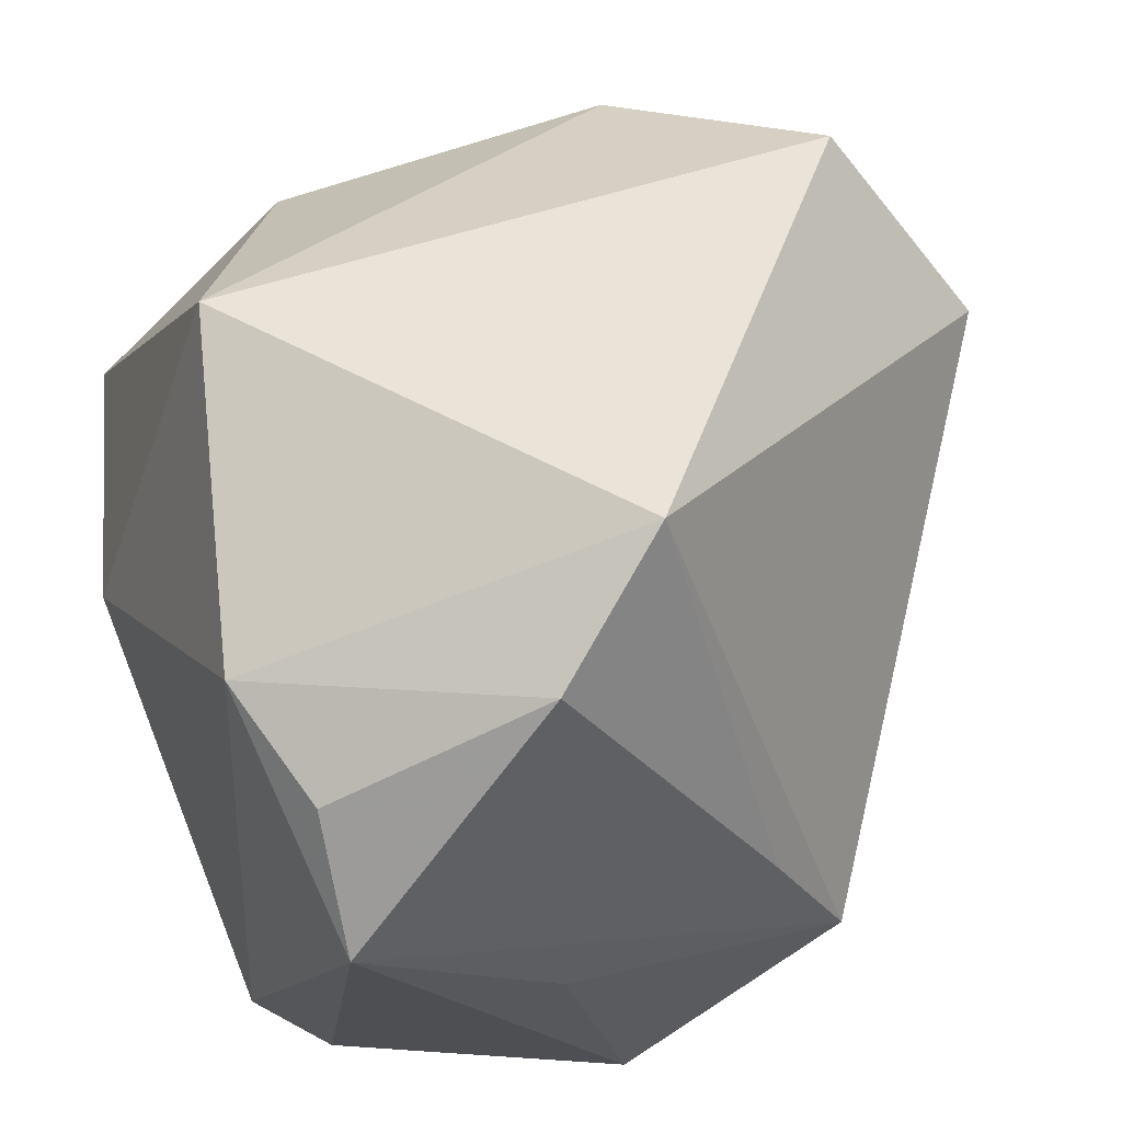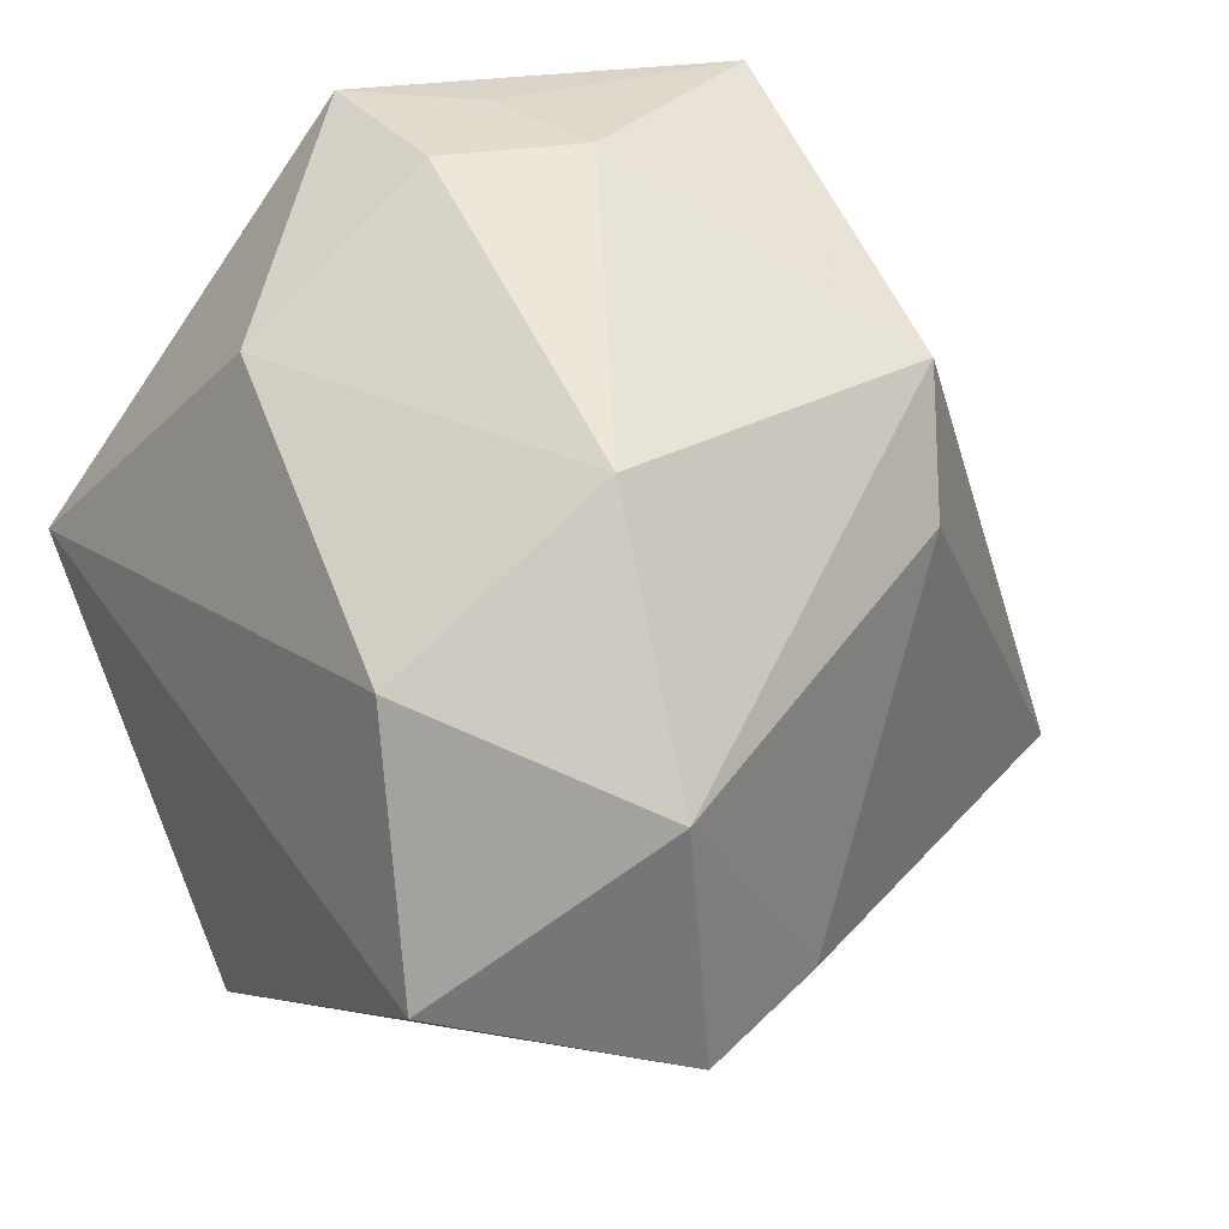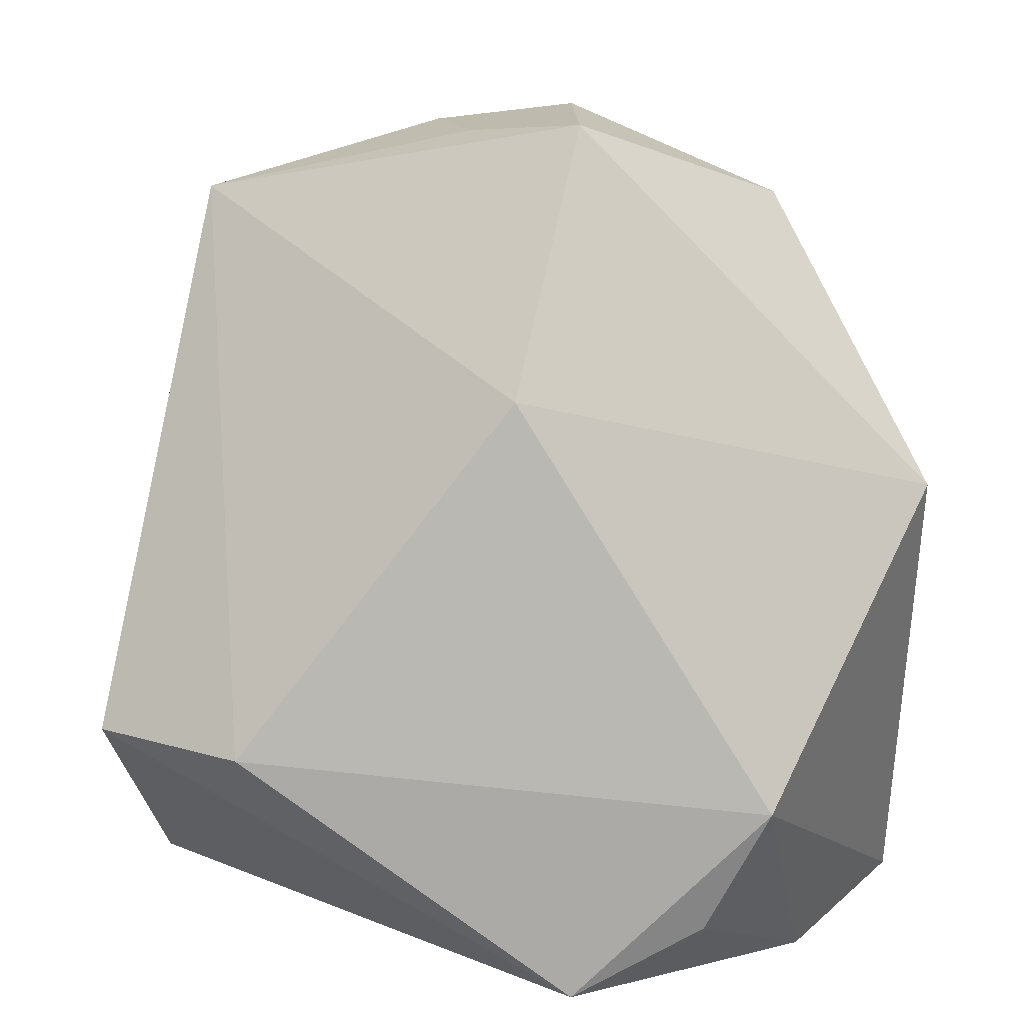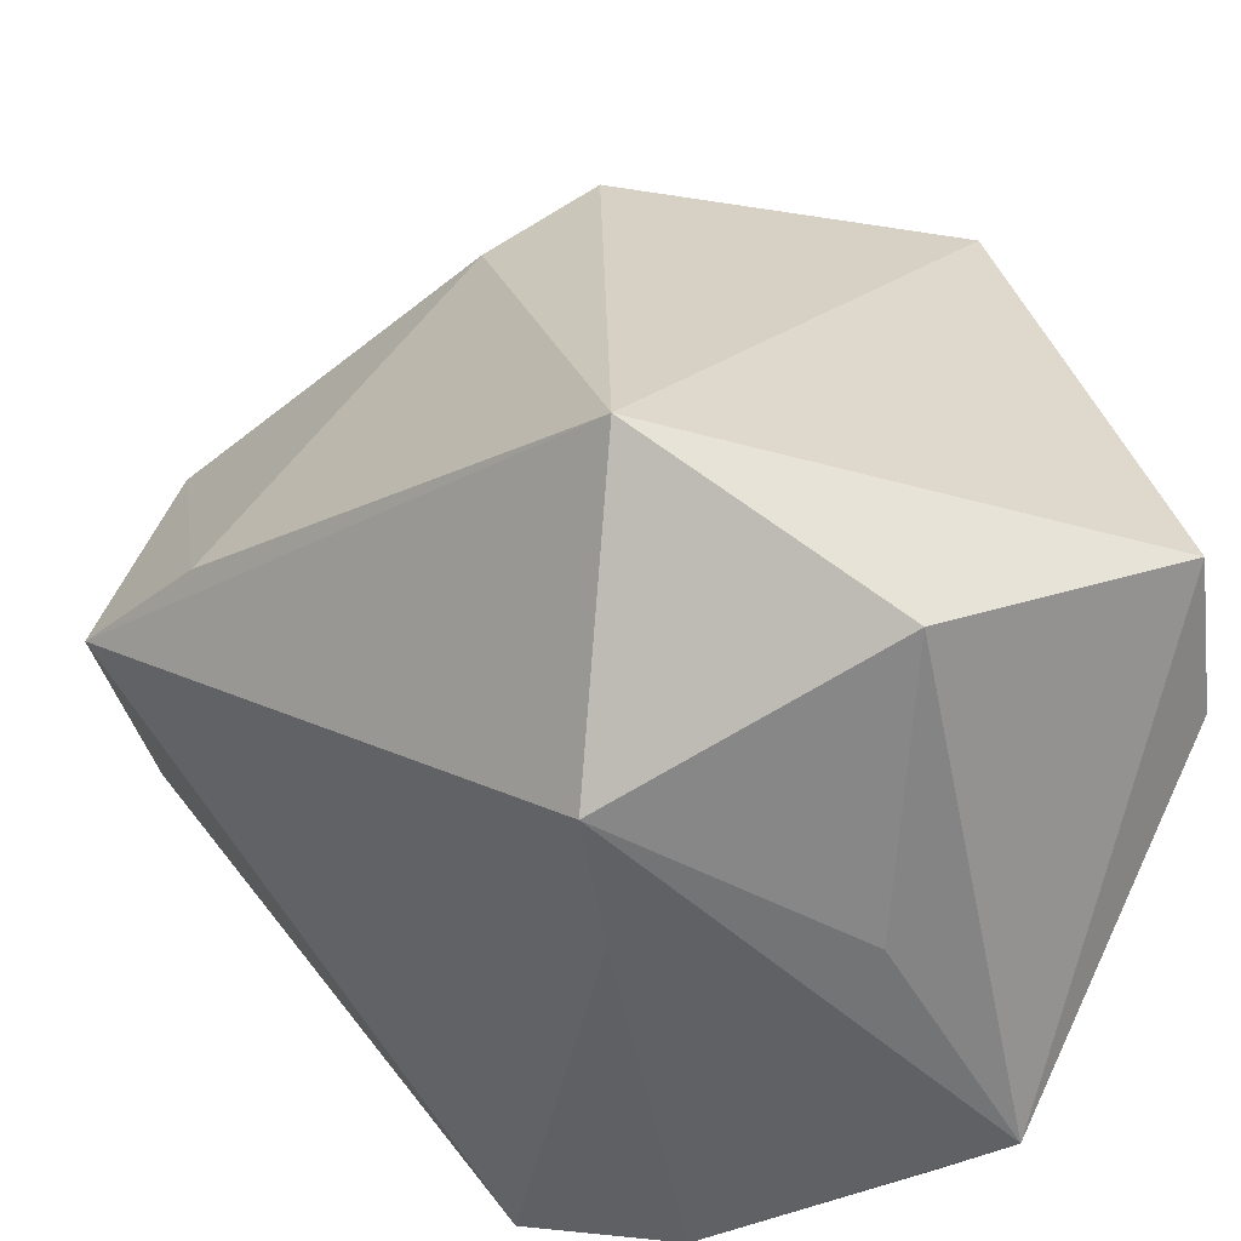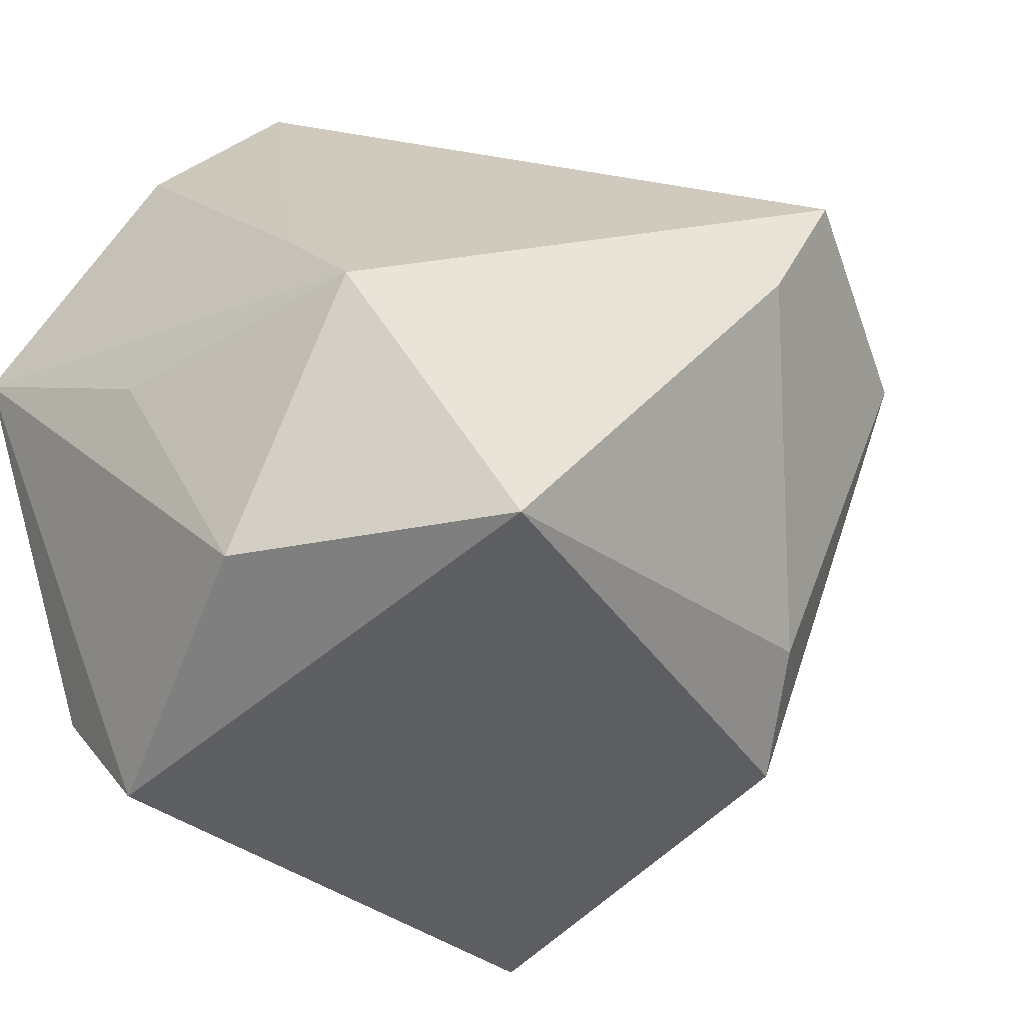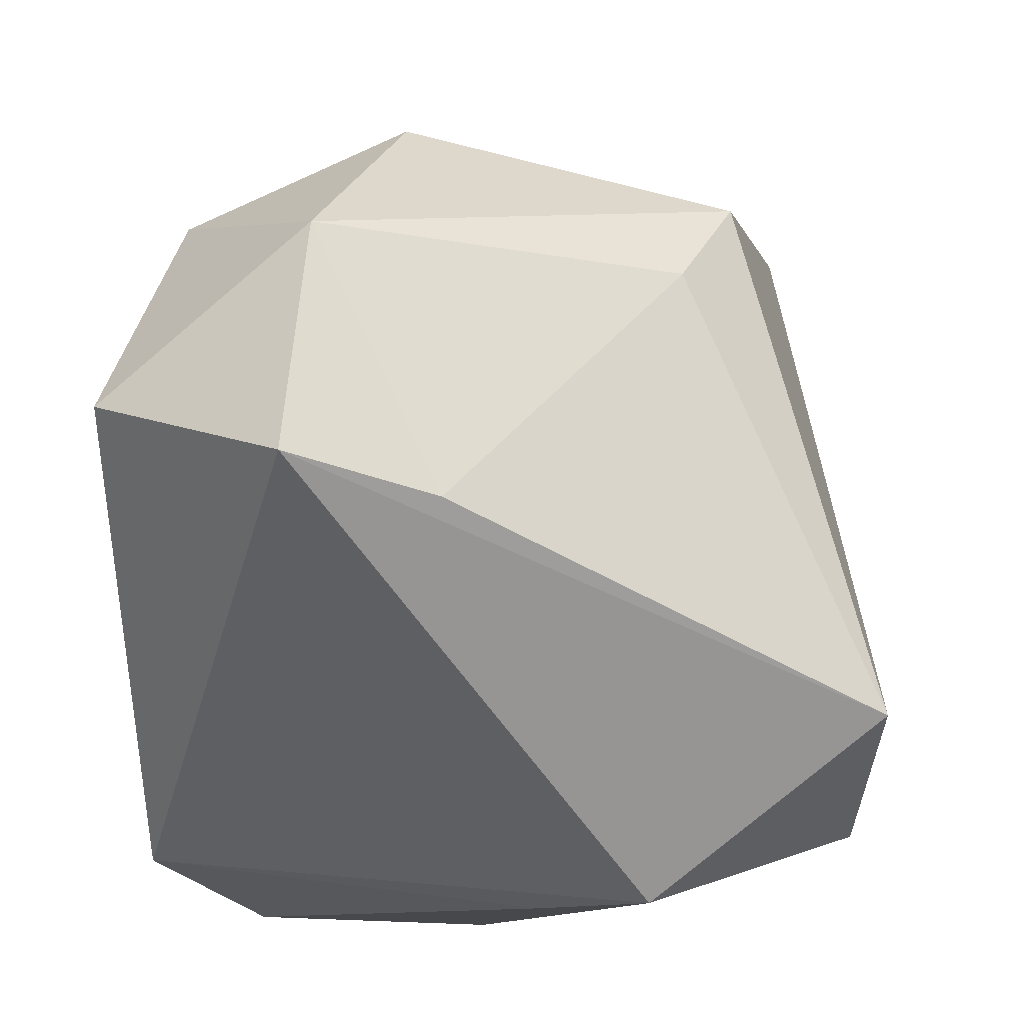
<metadata>
{"format":"obj","ext":"obj","renderer":"f3d","projection":"perspective","resolution":1024,"background":"white","views":[{"elev":43.5,"azim":-24.5,"up":"+Z"},{"elev":48.4,"azim":56.5,"up":"+Y"},{"elev":5.3,"azim":-90.4,"up":"+Y"},{"elev":-48.8,"azim":155.9,"up":"+Y"},{"elev":-51.6,"azim":34.4,"up":"+Z"},{"elev":-11.4,"azim":92.7,"up":"+Y"}]}
</metadata>
<code>
v 0.02973 0.02384 -0.02187
v -0.01392 -0.04267 0.02839
v 0.05277 -0.0003493 0.01836
v -0.001313 -0.03669 0.03967
v -0.03792 -0.01808 -0.03004
v -0.01843 0.03897 -0.0339
v 0.009178 -0.04281 -0.005231
v 0.02559 -0.02357 -0.04293
v -0.01 0.03868 0.02562
v -0.02797 0.00848 0.03967
v -0.002623 -0.03416 -0.04096
v 0.04718 -0.004051 0.00267
v -0.008531 0.0465 -0.01043
v -0.02982 0.04463 0.004133
v 0.0201 0.03394 -0.02754
v -0.02083 0.0446 -0.00687
v -0.03447 -0.03583 0.01667
v 0.03884 0.007593 0.03967
v 0.01716 -0.04265 -0.01765
v -0.02927 -0.01634 -0.04445
v -0.03479 -0.04281 0.003239
v -0.01382 0.04781 0.003764
v -0.03942 0.01743 -0.002402
v -0.01292 -0.04155 -0.01306
v 0.02448 0.03129 0.03279
v -0.03818 -0.02352 0.02304
v 0.02357 0.0427 0.008649
v 0.04614 0.02509 0.01634
f 18 10 4
f 11 21 20
f 18 4 3
f 3 4 19
f 20 21 5
f 2 4 26
f 26 4 10
f 26 10 23
f 23 5 26
f 26 5 21
f 7 4 2
f 19 4 7
f 2 21 7
f 7 21 19
f 19 21 24
f 24 11 19
f 21 11 24
f 8 3 19
f 19 11 8
f 8 11 20
f 18 3 28
f 23 10 14
f 17 21 2
f 2 26 17
f 17 26 21
f 1 8 15
f 15 28 1
f 9 14 10
f 23 14 6
f 6 5 23
f 20 5 6
f 6 8 20
f 15 8 6
f 12 28 3
f 12 1 28
f 3 8 12
f 8 1 12
f 25 10 18
f 18 28 25
f 25 9 10
f 15 6 13
f 16 6 14
f 14 13 16
f 16 13 6
f 27 25 28
f 27 28 15
f 15 13 27
f 9 25 27
f 14 9 22
f 9 27 22
f 22 13 14
f 22 27 13

</code>
